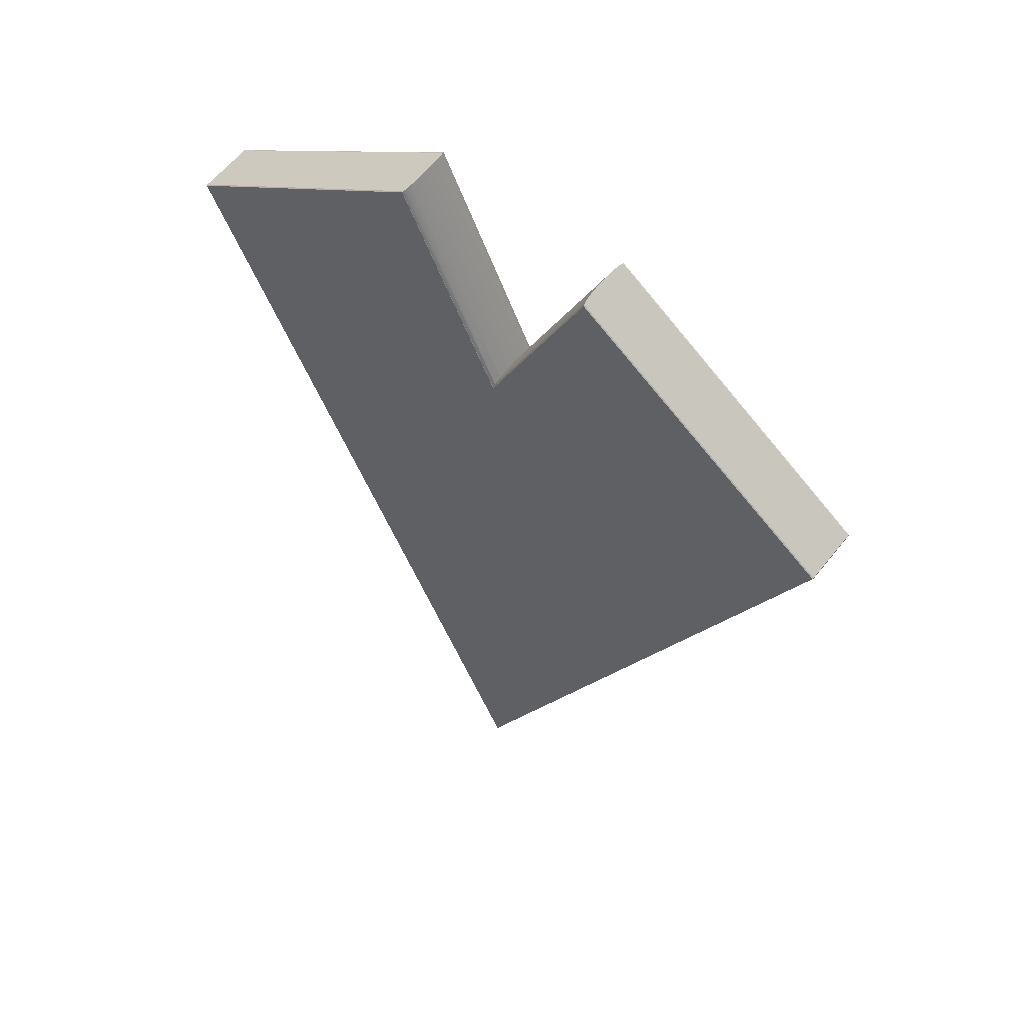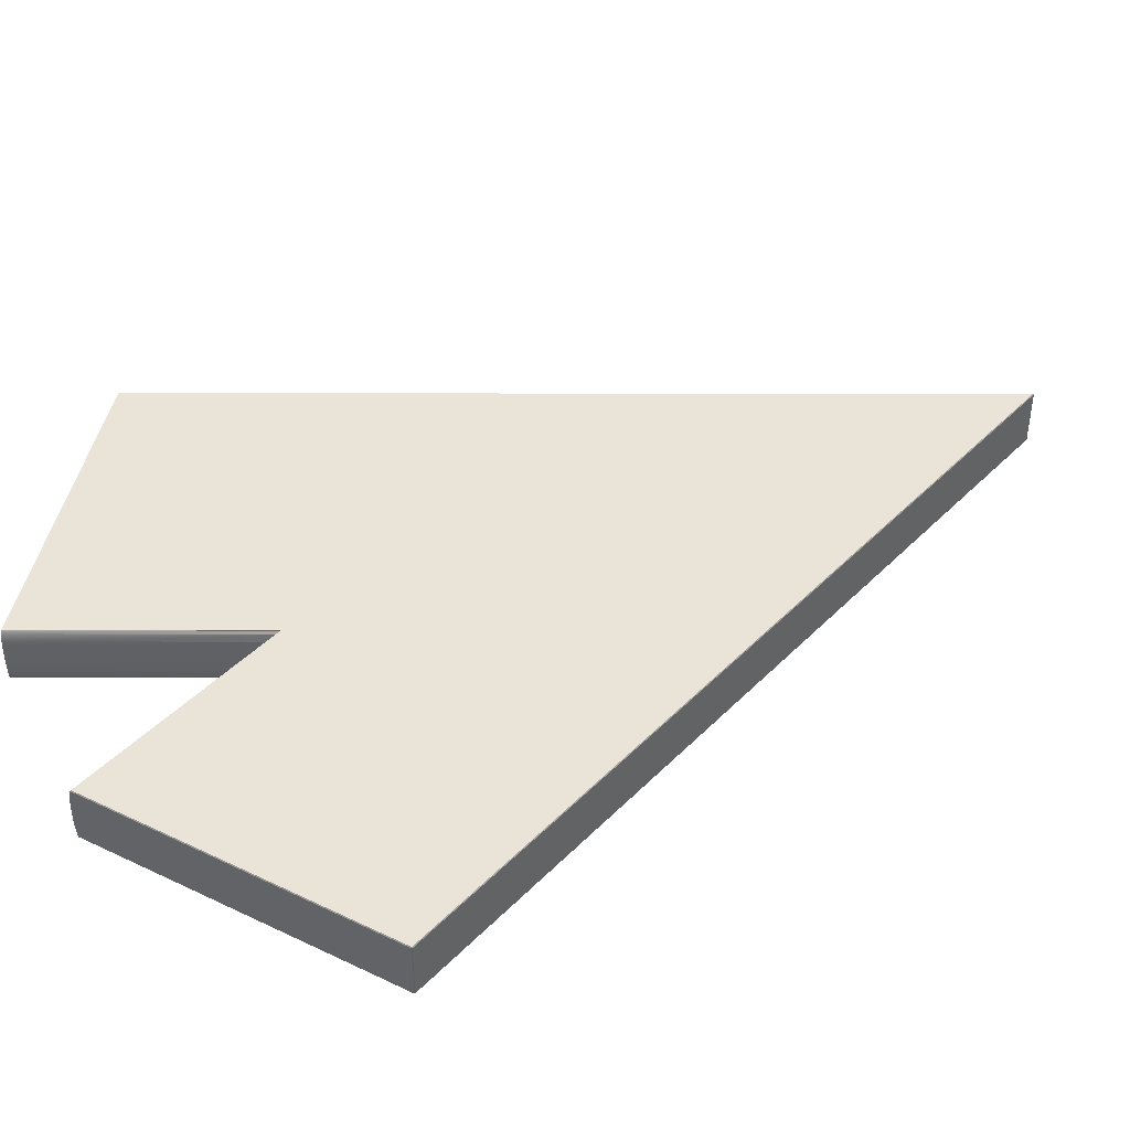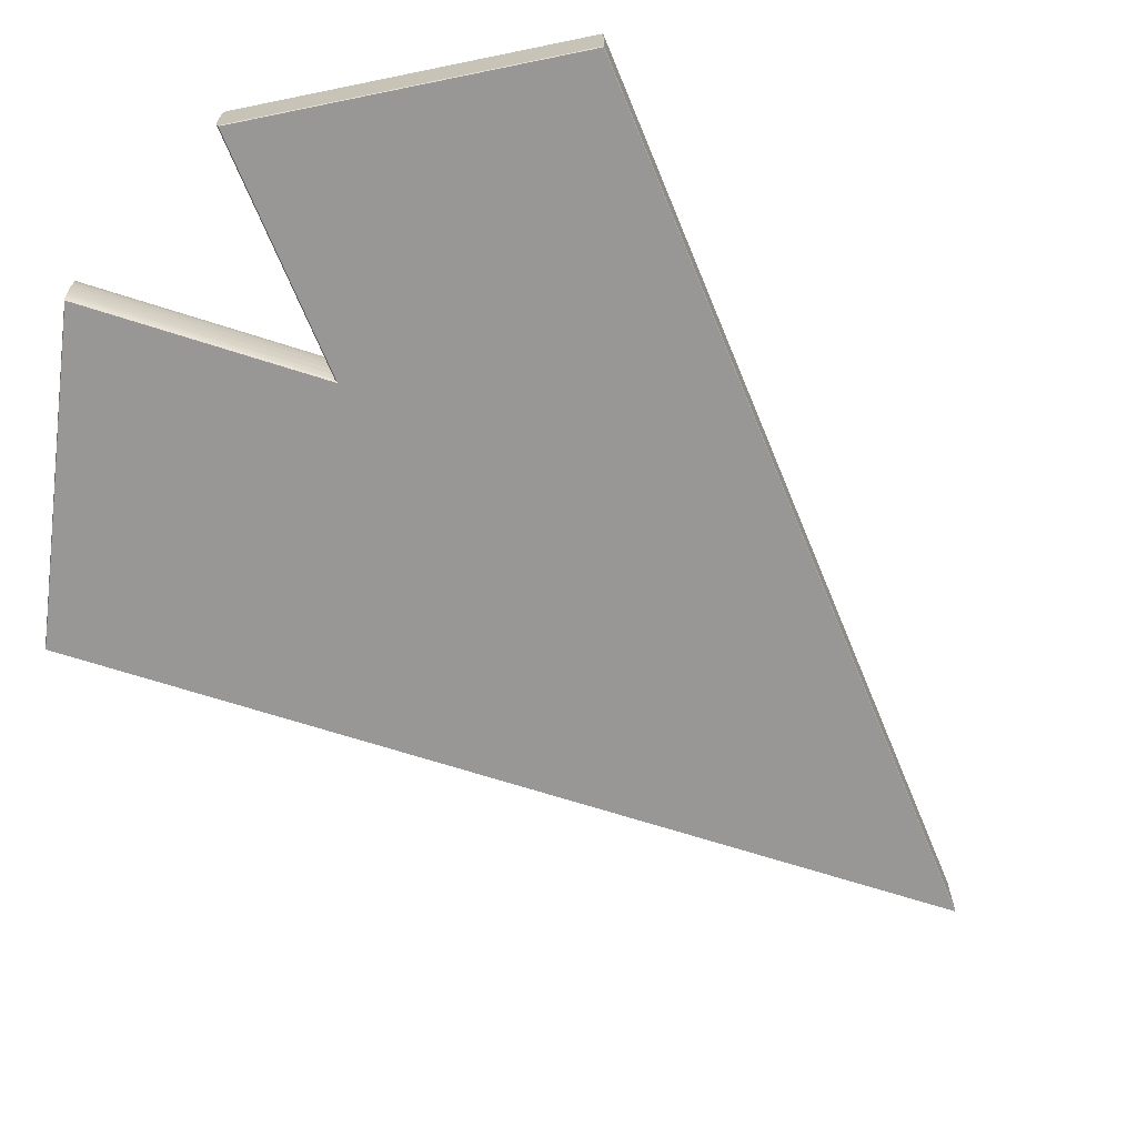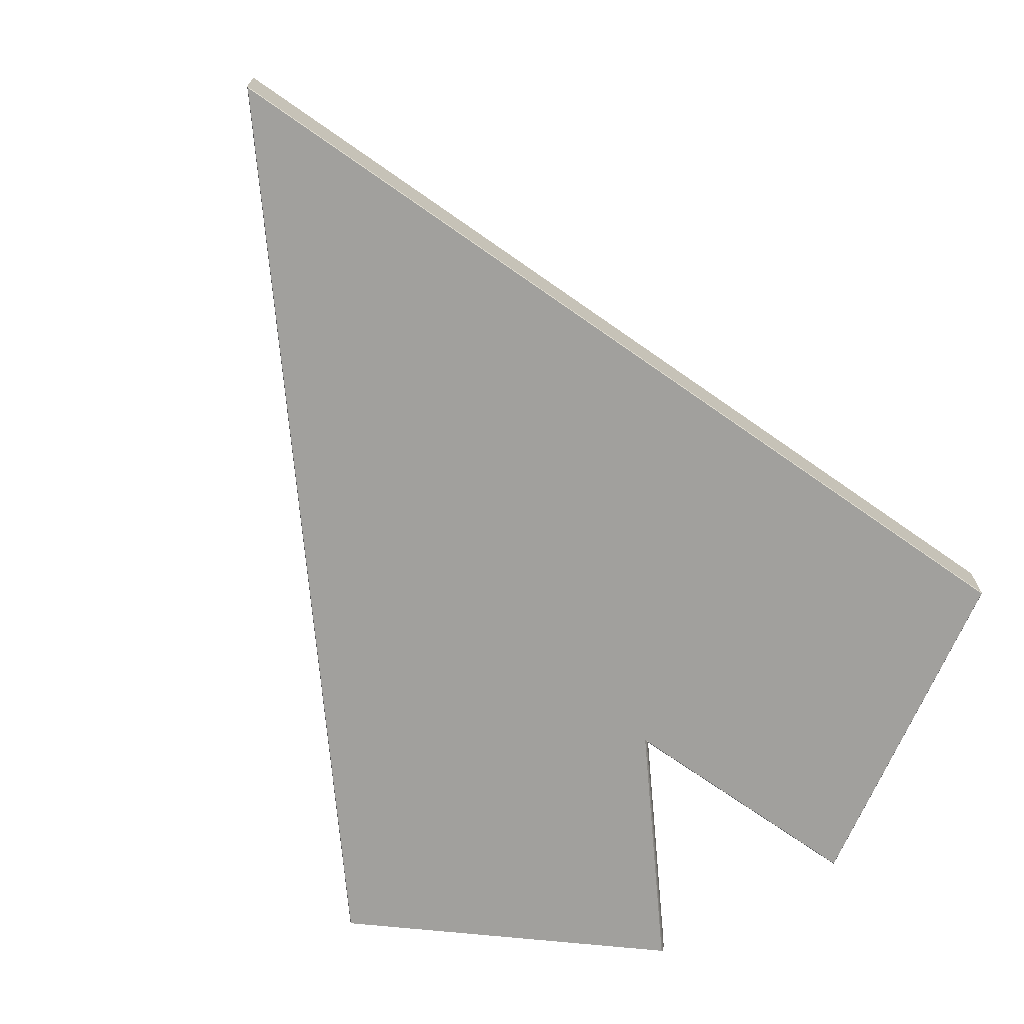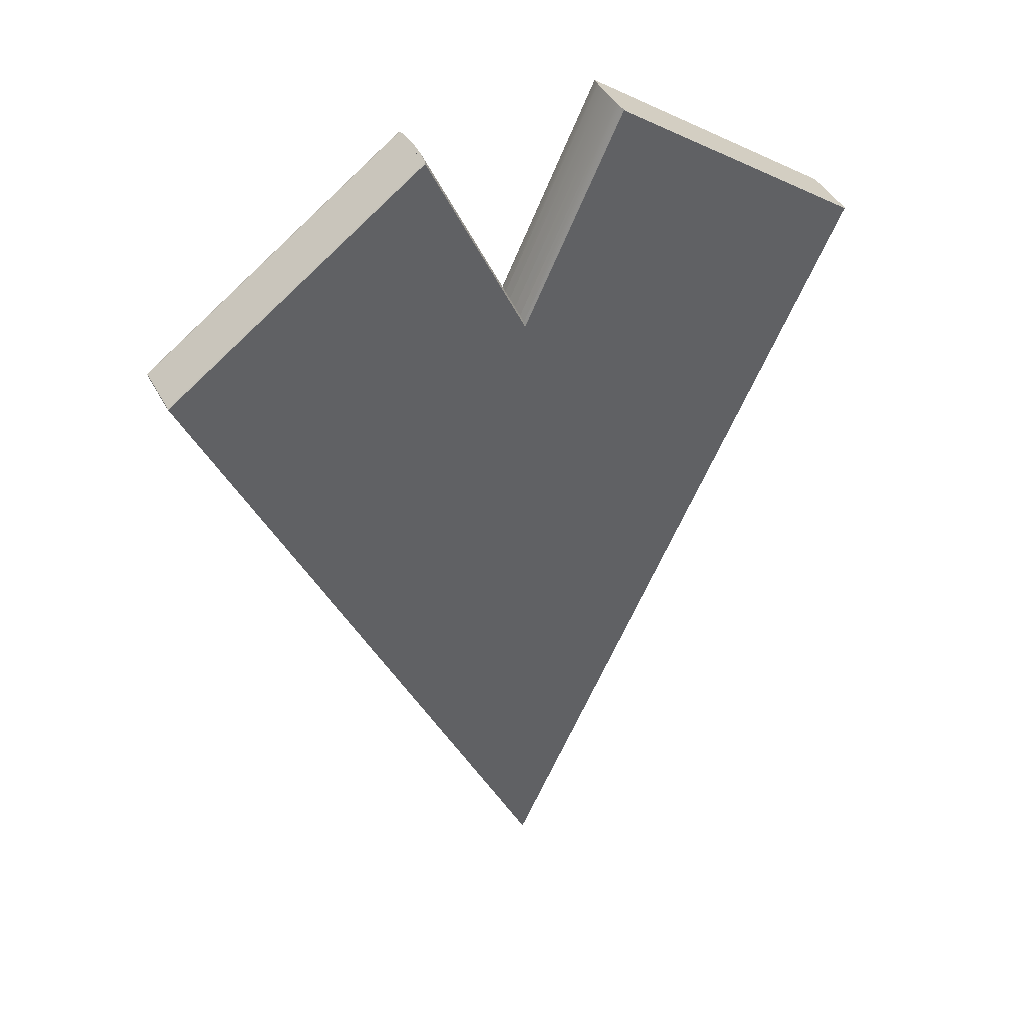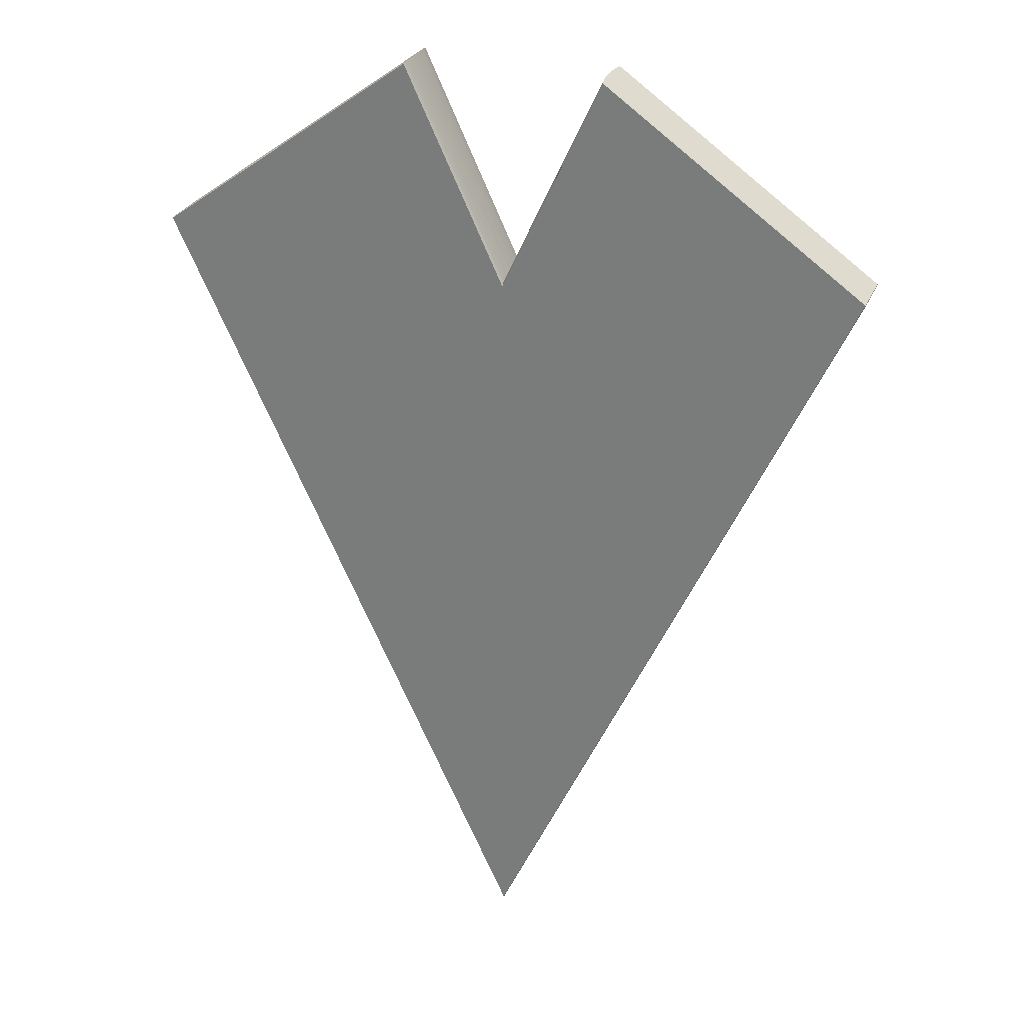
<metadata>
{"format":"obj","ext":"obj","renderer":"f3d","projection":"perspective","resolution":1024,"background":"white","views":[{"elev":59.1,"azim":-141.9,"up":"+Z"},{"elev":43.4,"azim":65.2,"up":"+Y"},{"elev":-68.3,"azim":47.3,"up":"+Y"},{"elev":-71.6,"azim":-150.0,"up":"+Y"},{"elev":42.4,"azim":153.8,"up":"+Z"},{"elev":27.6,"azim":19.3,"up":"+Z"}]}
</metadata>
<code>
g default
v 5.099 8.207 4.749
v 1.413 8.207 7.396
v 1.413 9.022 7.396
v 5.099 9.022 4.749
v 1.417 8.223 7.403
v 1.417 9.006 7.403
v 5.103 8.223 4.756
v 5.103 9.006 4.756
v 5.105 9.006 4.745
v 5.105 8.223 4.745
v 1.4 8.979 7.415
v 1.417 9.02 7.403
v 1.387 8.866 7.424
v 1.379 8.703 7.43
v 1.379 8.521 7.43
v 1.387 8.358 7.424
v 1.4 8.245 7.415
v 1.417 8.204 7.403
v 1.417 8.612 7.403
v -0 8.207 4.352
v 0 8.207 -0.09747
v 0 8.207 -6.236
v 0 9.022 4.352
v 0 9.022 -0.09747
v 0 9.022 -6.236
v -0 8.797 4.352
v -0 9.006 -6.253
v 0 8.224 -6.253
v 0 8.223 -6.253
v 0 8.979 4.398
v 0 9.008 4.364
v -0 9.02 4.35
v 0 8.866 4.437
v 0 8.948 4.409
v 0 8.703 4.458
v -0 8.822 4.443
v 0 8.521 4.458
v -0 8.654 4.458
v 0 8.358 4.437
v 0 8.477 4.452
v 0 8.245 4.398
v 0 8.327 4.426
v 0 8.204 4.35
v -0 8.234 4.385
v 0 8.612 4.35
v -0 8.317 4.35
v 0 8.725 4.35
v 0 8.223 -6.253
v -0 9.022 -6.236
v -5.099 8.207 4.749
v -1.413 8.207 7.396
v -1.413 9.022 7.396
v -5.099 9.022 4.749
v -1.417 8.223 7.403
v -1.417 9.006 7.403
v -5.103 8.223 4.756
v -5.103 9.006 4.756
v -5.105 9.006 4.745
v -5.105 8.223 4.745
v -1.4 8.979 7.415
v -1.417 9.02 7.403
v -1.387 8.866 7.424
v -1.379 8.703 7.43
v -1.379 8.521 7.43
v -1.387 8.358 7.424
v -1.4 8.245 7.415
v -1.417 8.204 7.403
v -1.417 8.612 7.403
g intento:shelf
f 1 2 20 21
f 4 25 24
f 2 5 3
f 3 26 20 2
f 5 6 3
f 7 8 6
f 6 5 7
f 9 10 29 28
f 12 32 31
f 11 30 34
f 13 33 36
f 14 35 38
f 15 37 40
f 16 39 42
f 17 41 44
f 18 43 46
f 19 45 47
f 11 13 14
f 14 16 11
f 14 15 16
f 16 17 18
f 18 11 16
f 19 12 11
f 11 18 19
f 10 7 1
f 9 4 8
f 1 22 48
f 7 5 2
f 2 1 7
f 6 8 4
f 4 3 6
f 9 27 49
f 10 9 8
f 8 7 10
f 21 22 1
f 24 23 3 4
f 23 26 3
f 28 27 9
f 31 30 11 12
f 34 33 13 11
f 36 35 14 13
f 38 37 15 14
f 40 39 16 15
f 42 41 17 16
f 44 43 18 17
f 46 45 19 18
f 47 32 12 19
f 48 29 10 1
f 49 25 4 9
f 50 21 20 51
f 53 24 25
f 51 52 54
f 52 51 20 26
f 54 52 55
f 56 55 57
f 55 56 54
f 58 28 29 59
f 61 31 32
f 60 34 30
f 62 36 33
f 63 38 35
f 64 40 37
f 65 42 39
f 66 44 41
f 67 46 43
f 68 47 45
f 60 63 62
f 63 60 65
f 63 65 64
f 65 67 66
f 67 65 60
f 68 60 61
f 60 68 67
f 59 50 56
f 58 57 53
f 50 48 22
f 56 51 54
f 51 56 50
f 55 53 57
f 53 55 52
f 58 49 27
f 59 57 58
f 57 59 56
f 21 50 22
f 24 53 52 23
f 23 52 26
f 28 58 27
f 31 61 60 30
f 34 60 62 33
f 36 62 63 35
f 38 63 64 37
f 40 64 65 39
f 42 65 66 41
f 44 66 67 43
f 46 67 68 45
f 47 68 61 32
f 48 50 59 29
f 49 58 53 25

</code>
